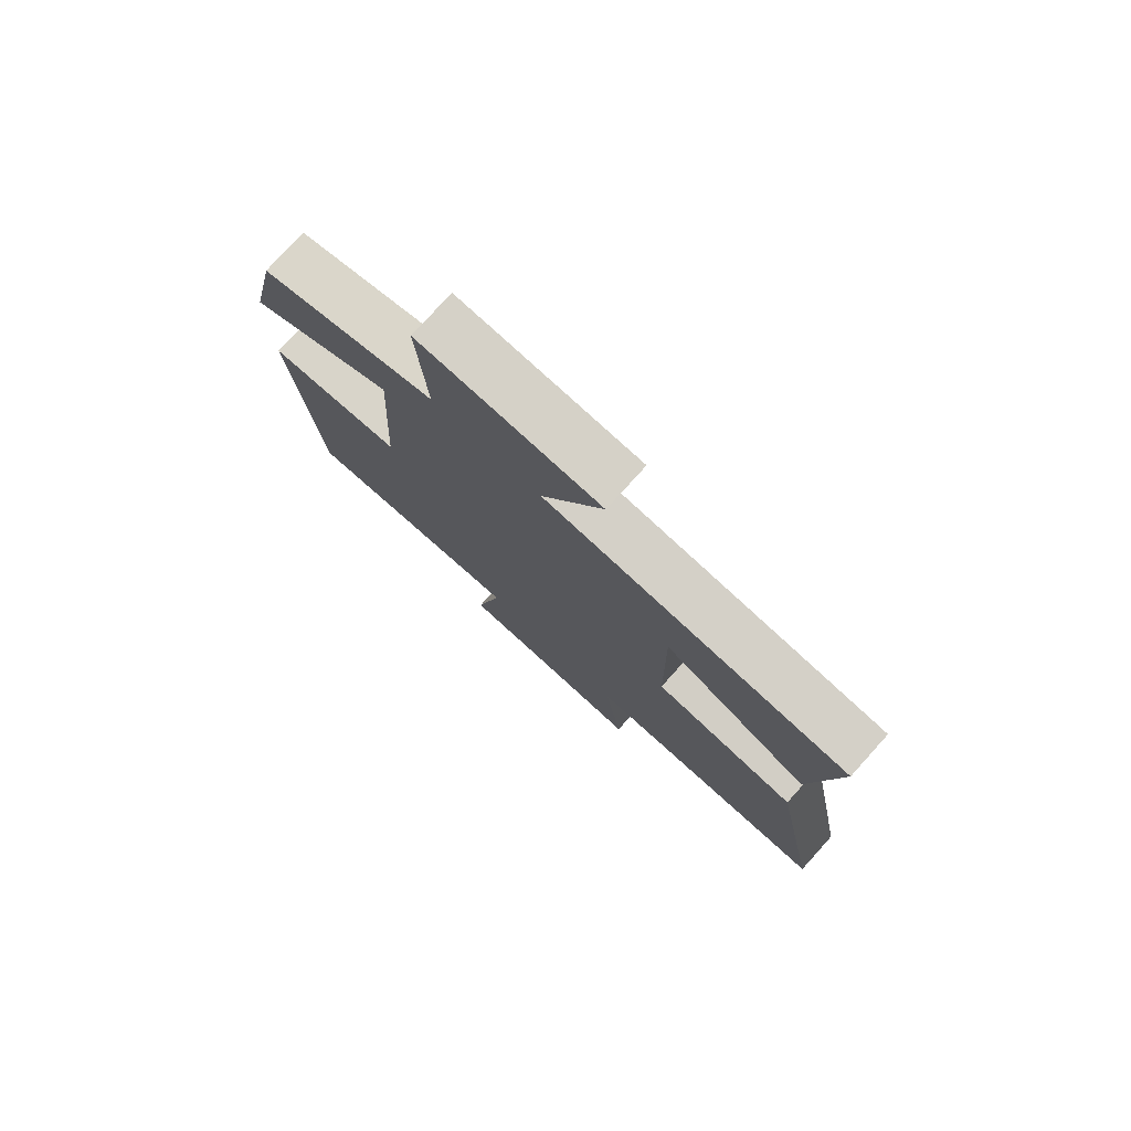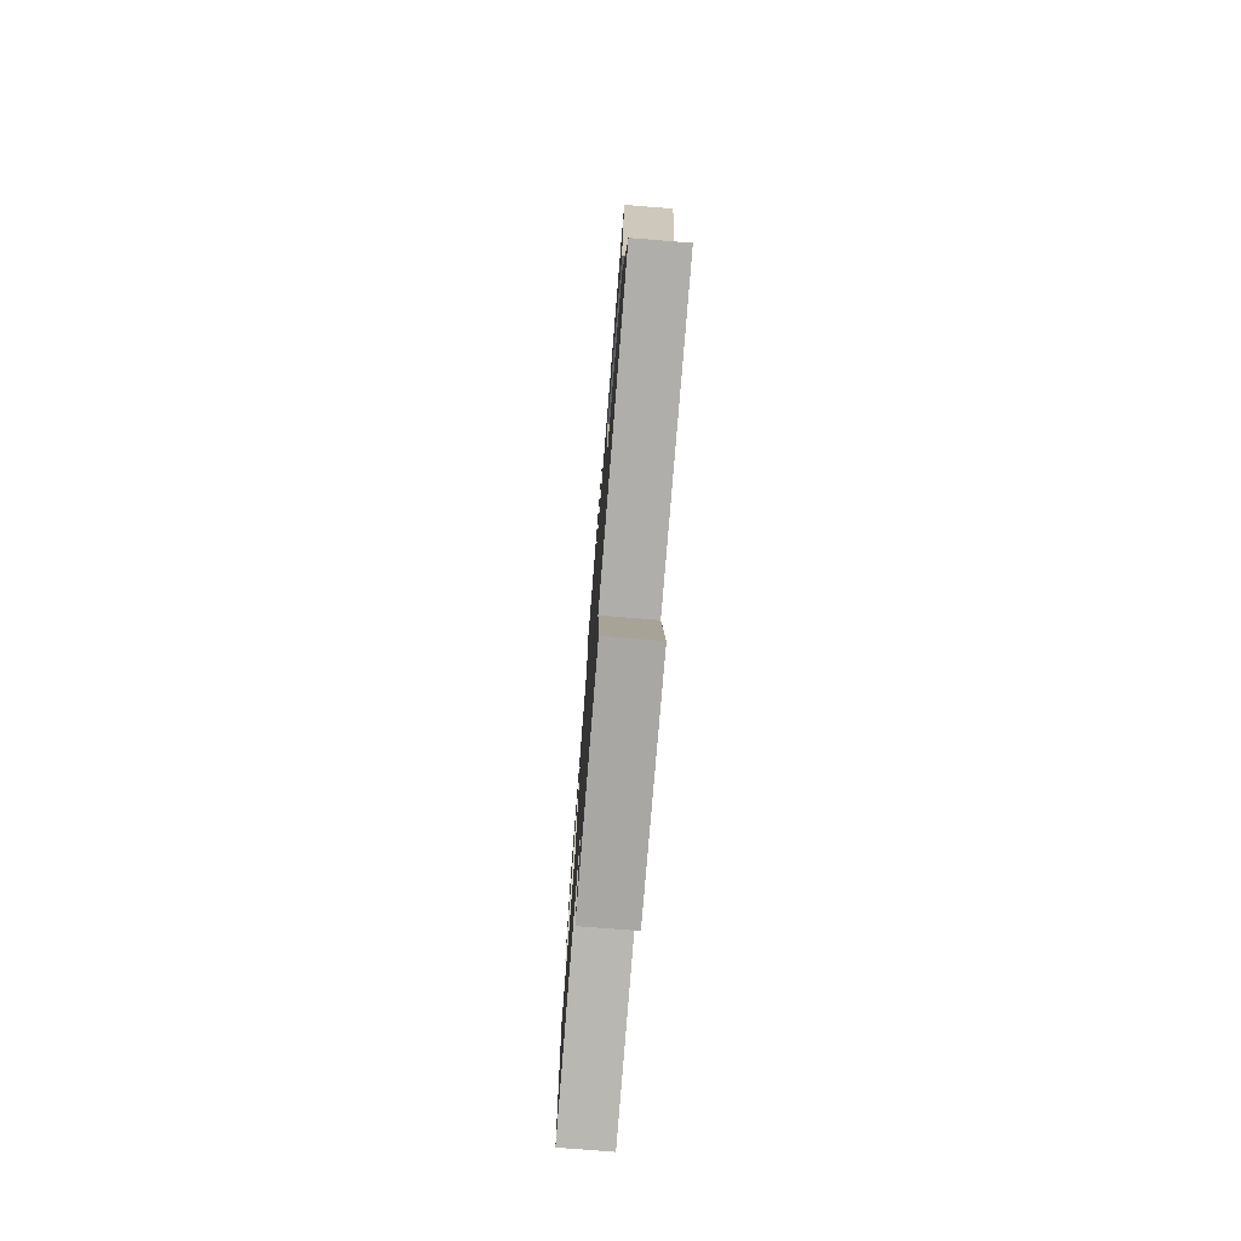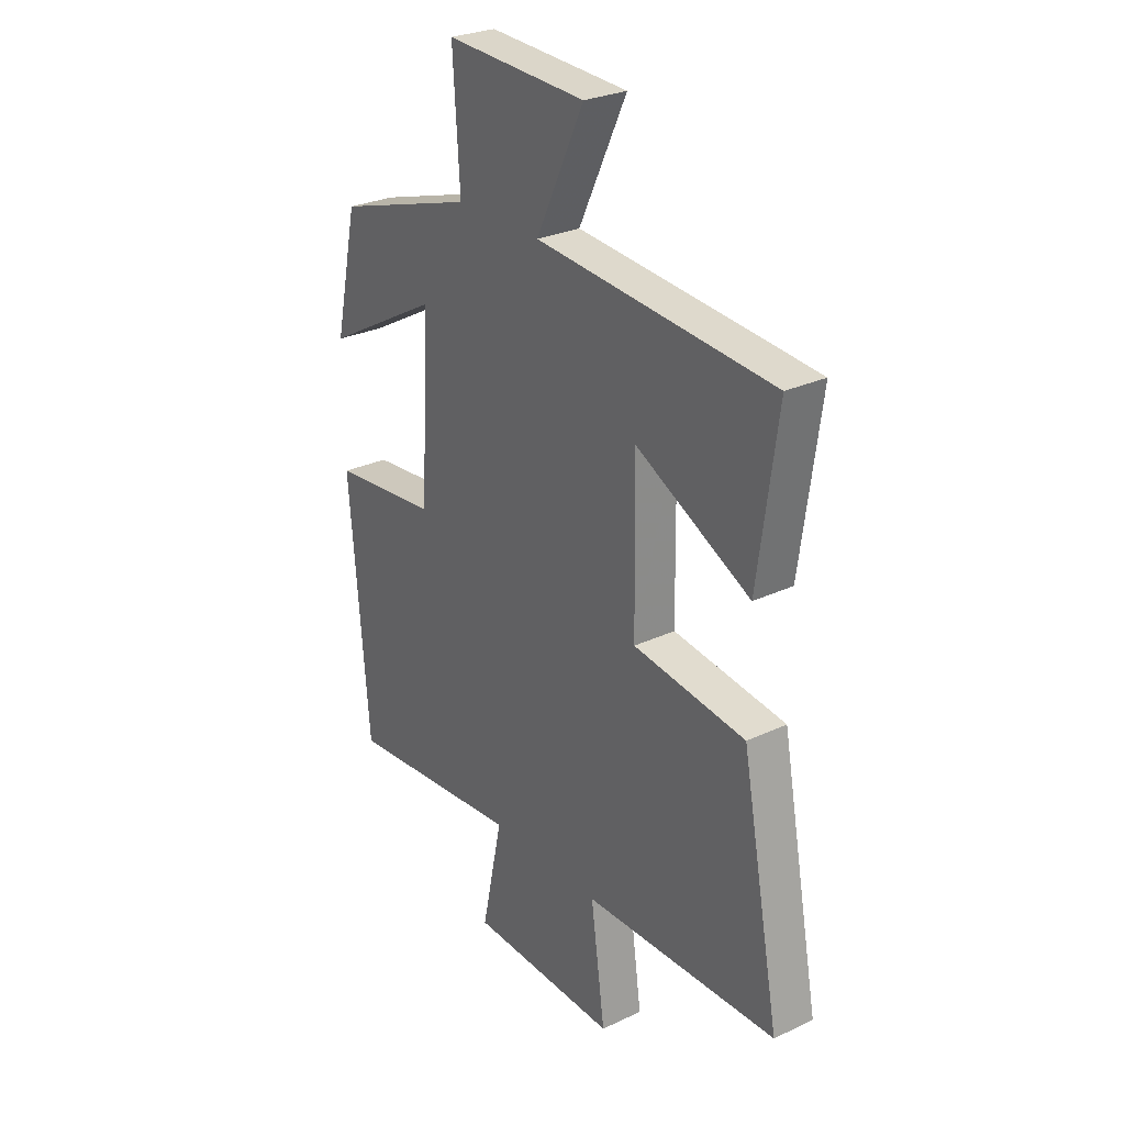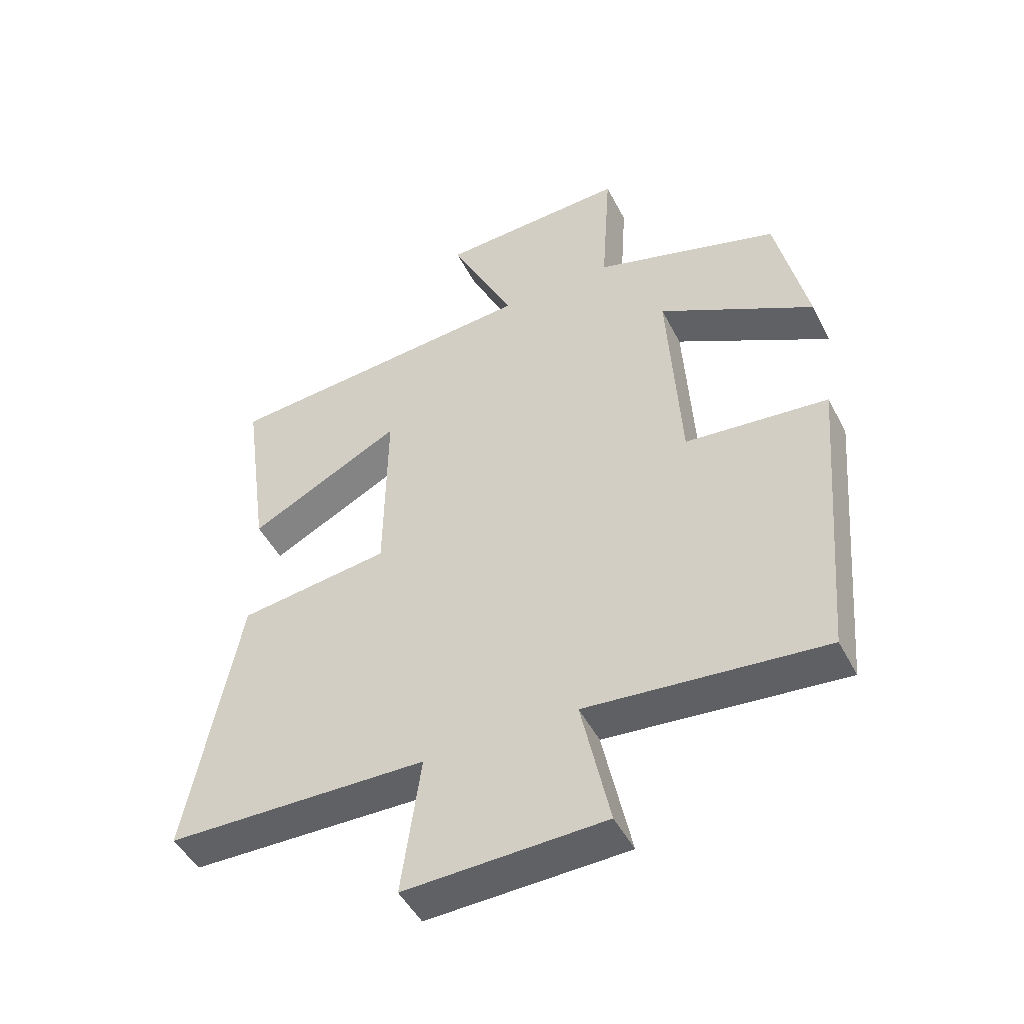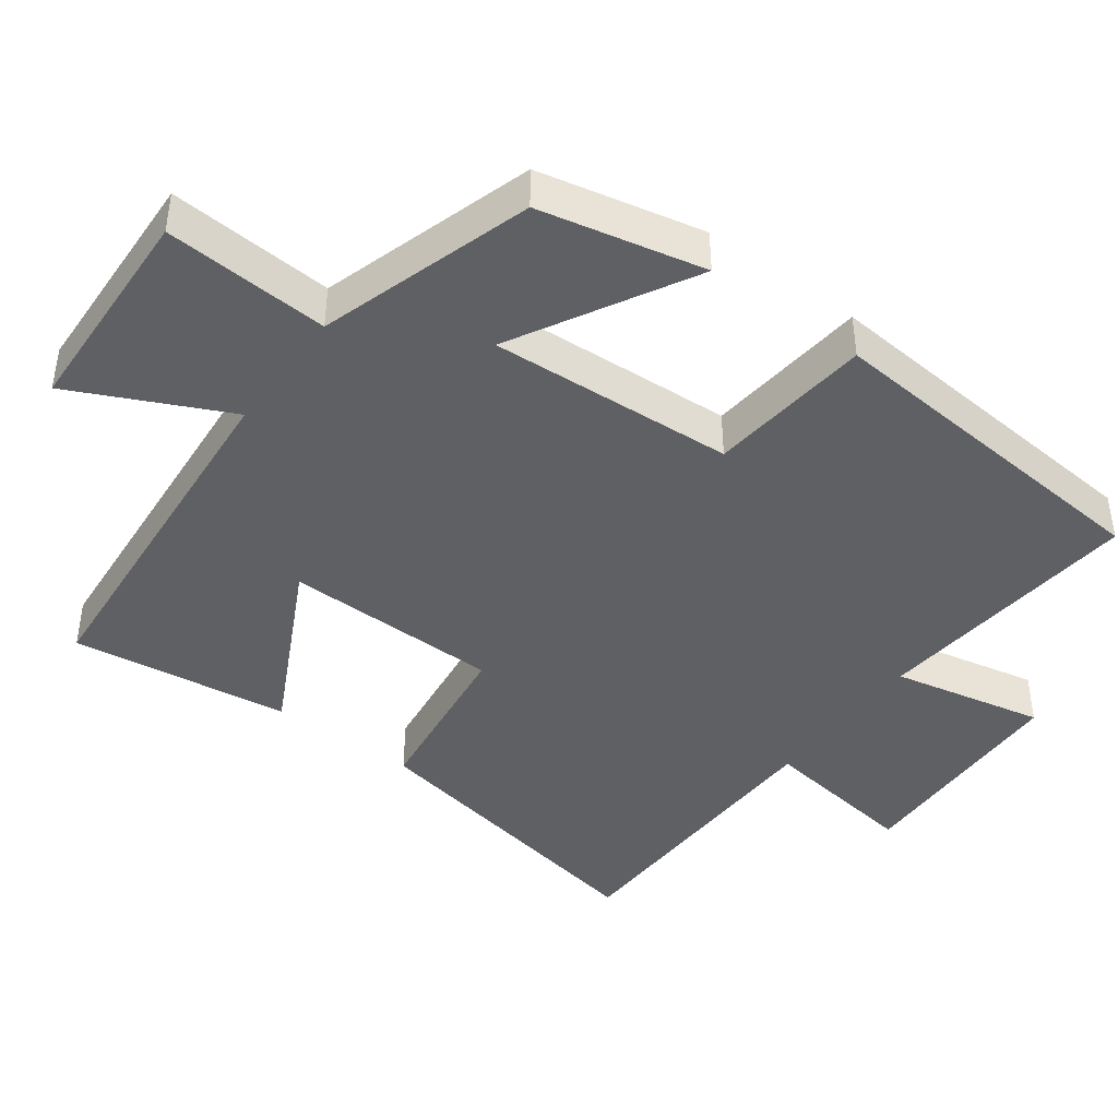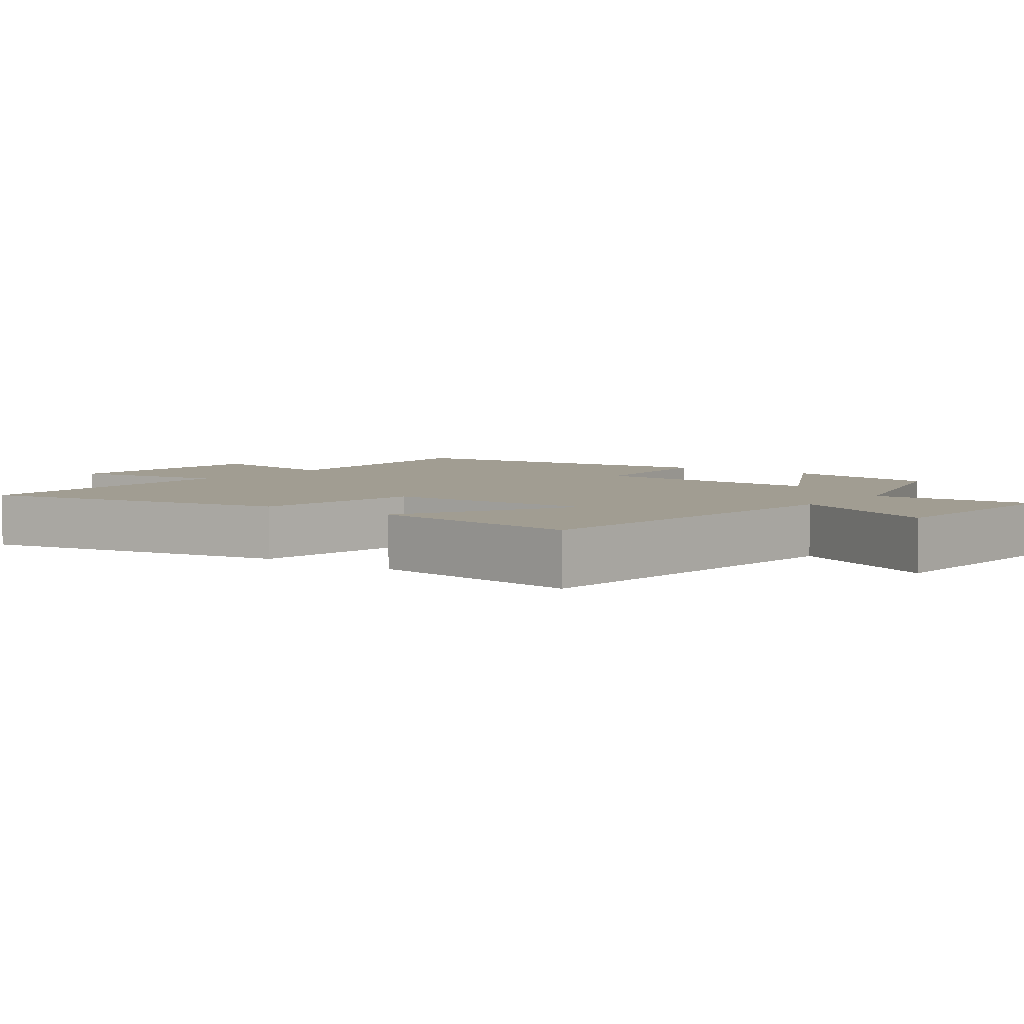
<metadata>
{"format":"obj","ext":"obj","renderer":"f3d","projection":"perspective","resolution":1024,"background":"white","views":[{"elev":77.8,"azim":-137.9,"up":"+Z"},{"elev":-76.6,"azim":-94.6,"up":"+Z"},{"elev":27.6,"azim":-125.9,"up":"+Z"},{"elev":-48.0,"azim":26.4,"up":"+Z"},{"elev":-42.9,"azim":53.5,"up":"+Y"},{"elev":4.8,"azim":-52.8,"up":"+Y"}]}
</metadata>
<code>
v -0.583 0.07 -0.491
v -0.5 0.07 -0.055
v -0.258 0.07 -0.023
v -0.254 0.07 0.279
v -0.5 0.07 0.153
v -0.542 0.07 0.458
v -0.032 0.07 0.5
v -0.135 0.07 0.716
v 0.167 0.07 0.73
v 0.152 0.07 0.5
v 0.45 0.07 0.409
v 0.5 0.07 0.179
v 0.251 0.07 0.316
v 0.271 0.07 -0.026
v 0.5 0.07 -0.049
v 0.459 0.07 -0.536
v 0.079 0.07 -0.5
v 0.124 0.07 -0.713
v -0.196 0.07 -0.723
v -0.165 0.07 -0.5
v -0.583 0 -0.491
v -0.5 0 -0.055
v -0.258 0 -0.023
v -0.254 0 0.279
v -0.5 0 0.153
v -0.542 0 0.458
v -0.032 0 0.5
v -0.135 0 0.716
v 0.167 0 0.73
v 0.152 0 0.5
v 0.45 0 0.409
v 0.5 0 0.179
v 0.251 0 0.316
v 0.271 0 -0.026
v 0.5 0 -0.049
v 0.459 0 -0.536
v 0.079 0 -0.5
v 0.124 0 -0.713
v -0.196 0 -0.723
v -0.165 0 -0.5
f 17 18 19 20
f 17 20 1 2
f 14 15 16 17
f 13 14 17
f 10 11 12 13
f 10 13 17
f 7 8 9 10
f 4 5 6 7
f 3 4 7 10
f 17 2 3
f 3 10 17
f 40 39 38 37
f 22 21 40 37
f 37 36 35 34
f 37 34 33
f 33 32 31 30
f 37 33 30
f 30 29 28 27
f 27 26 25 24
f 30 27 24 23
f 23 22 37
f 37 30 23
f 1 21 22 2
f 2 22 23 3
f 3 23 24 4
f 4 24 25 5
f 5 25 26 6
f 6 26 27 7
f 7 27 28 8
f 8 28 29 9
f 9 29 30 10
f 10 30 31 11
f 11 31 32 12
f 12 32 33 13
f 13 33 34 14
f 14 34 35 15
f 15 35 36 16
f 16 36 37 17
f 17 37 38 18
f 18 38 39 19
f 19 39 40 20
f 20 40 21 1

</code>
